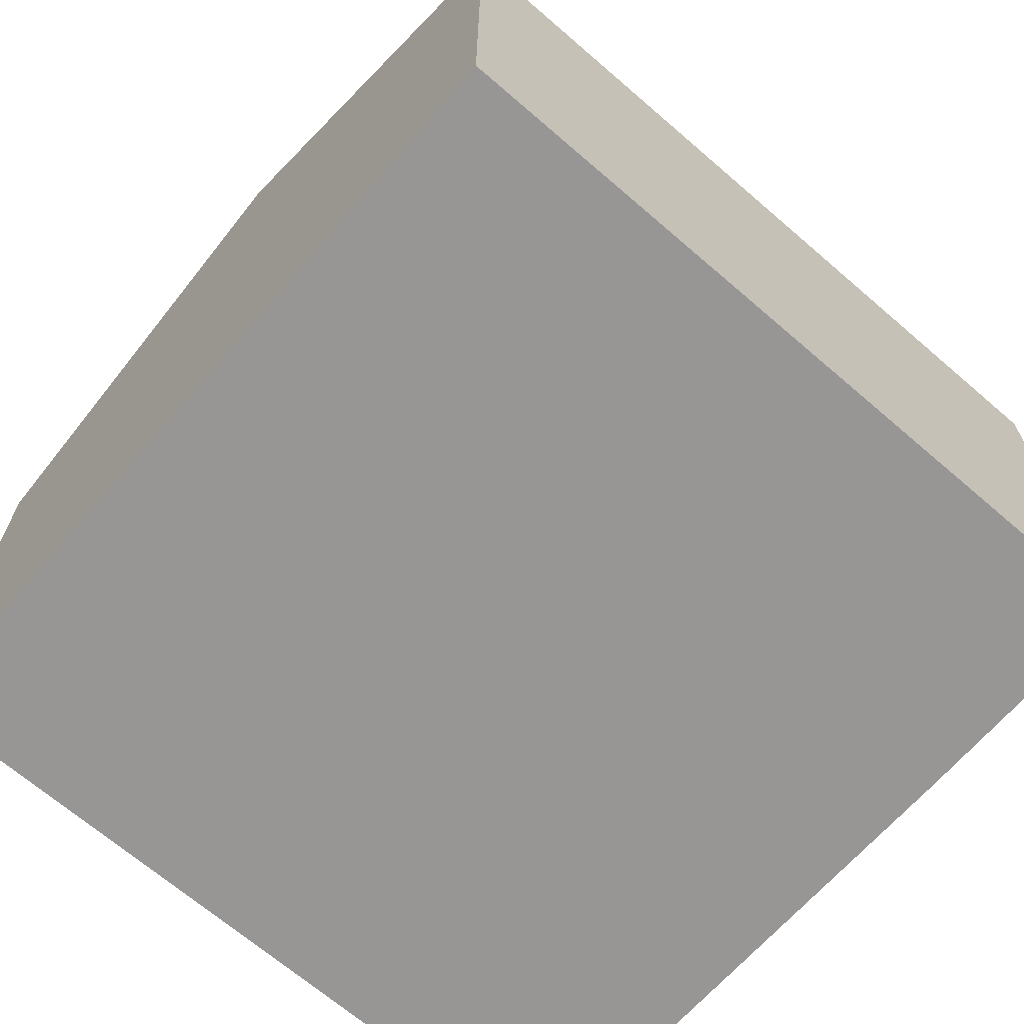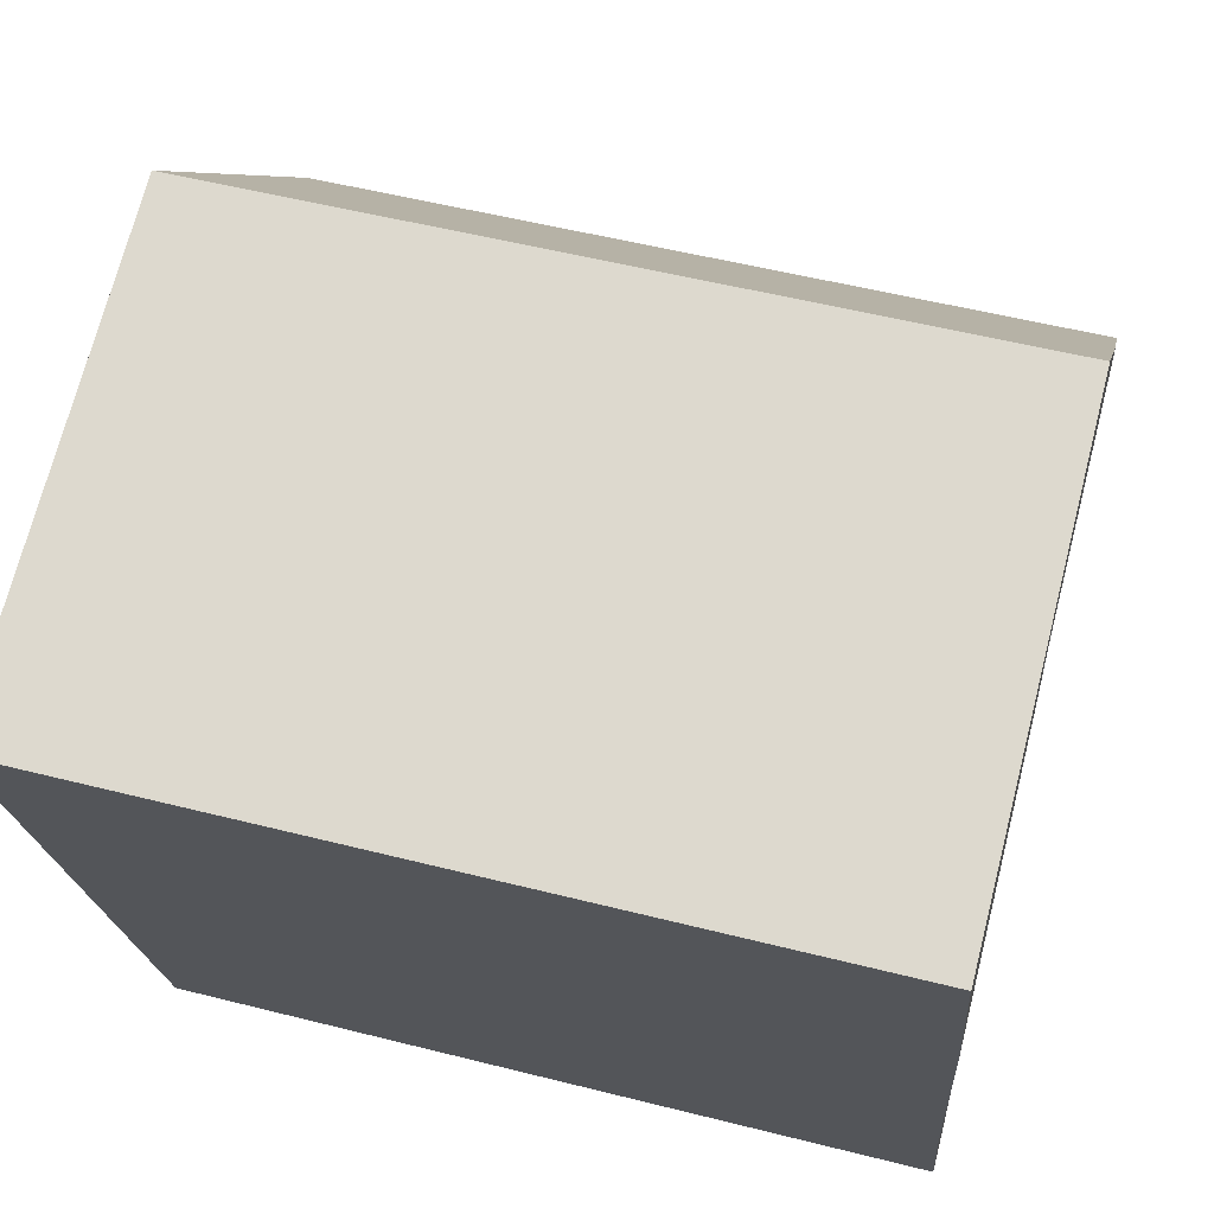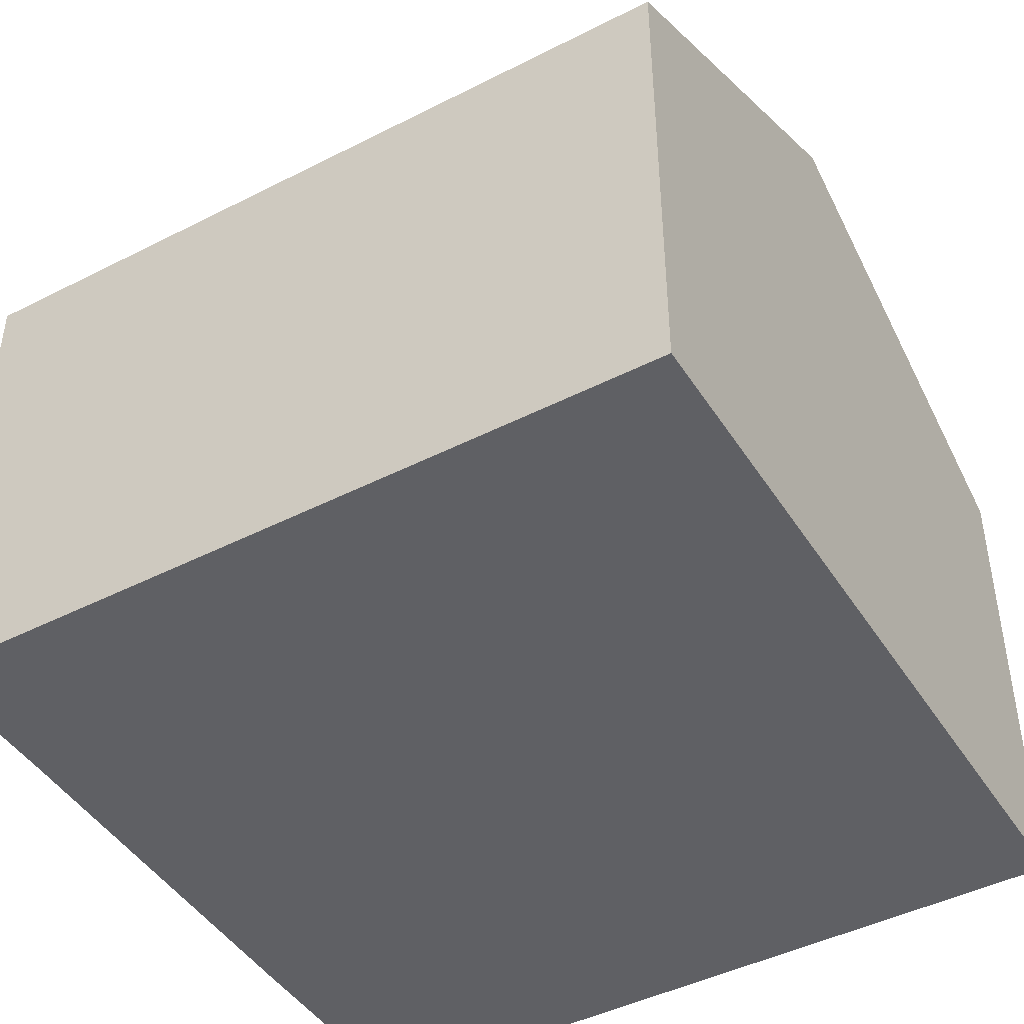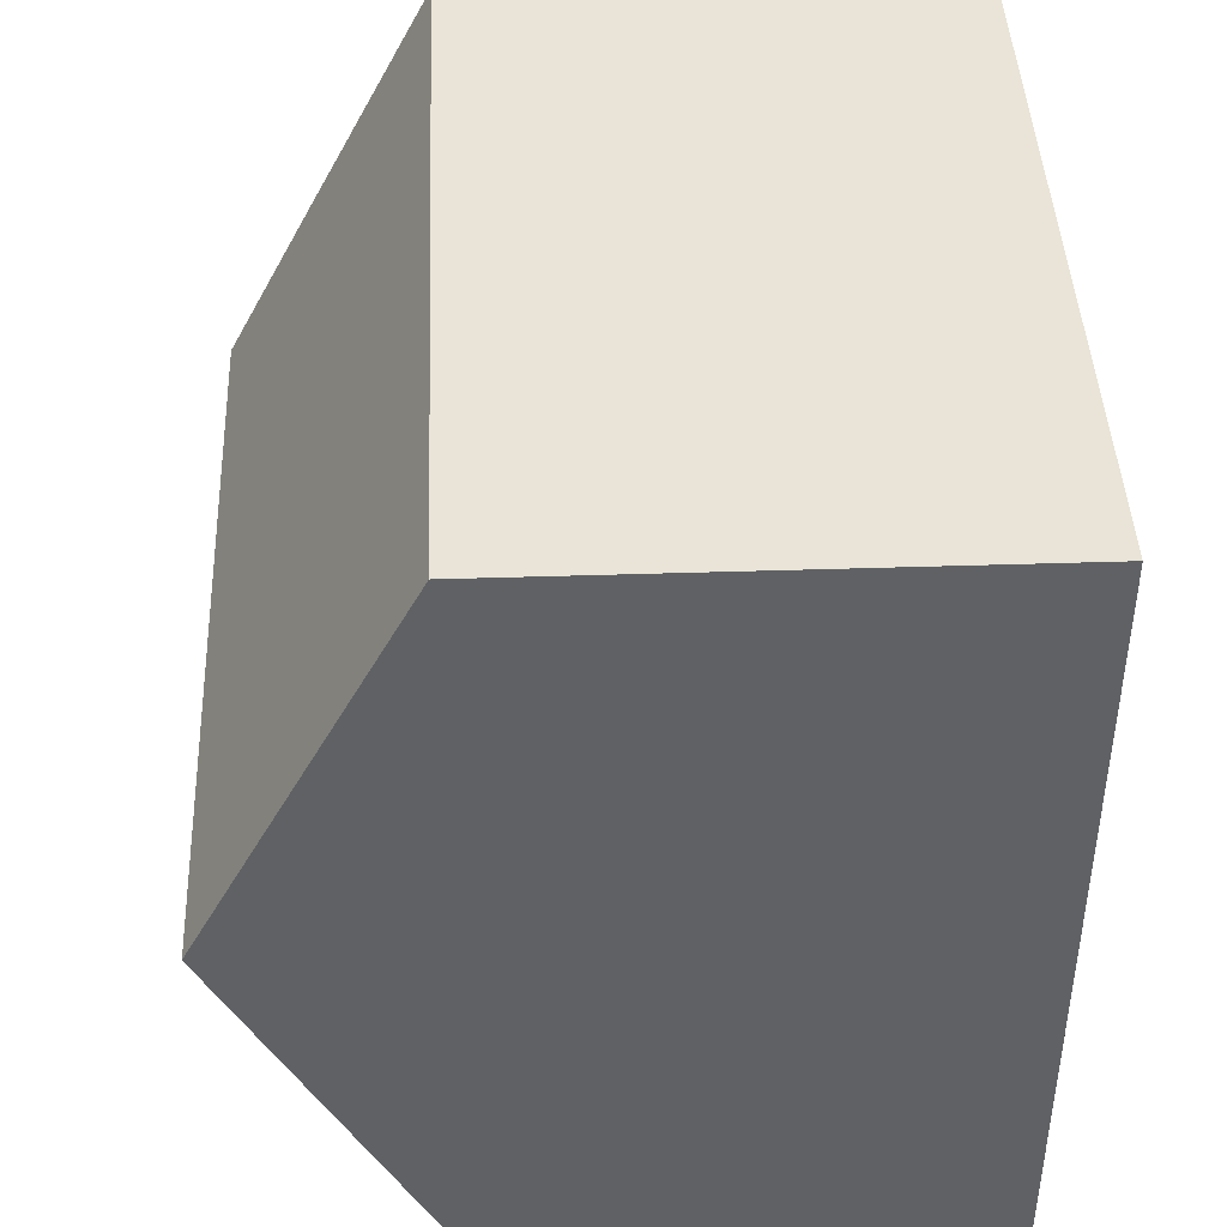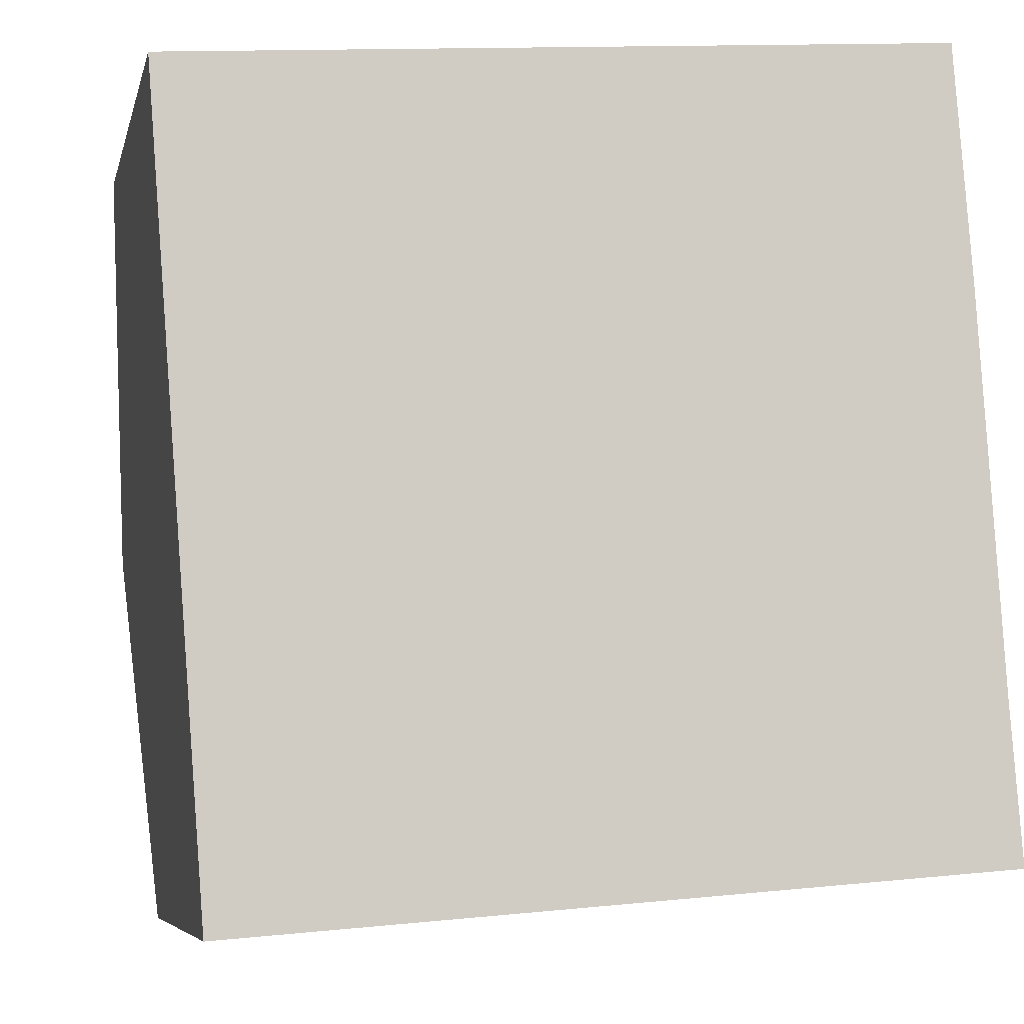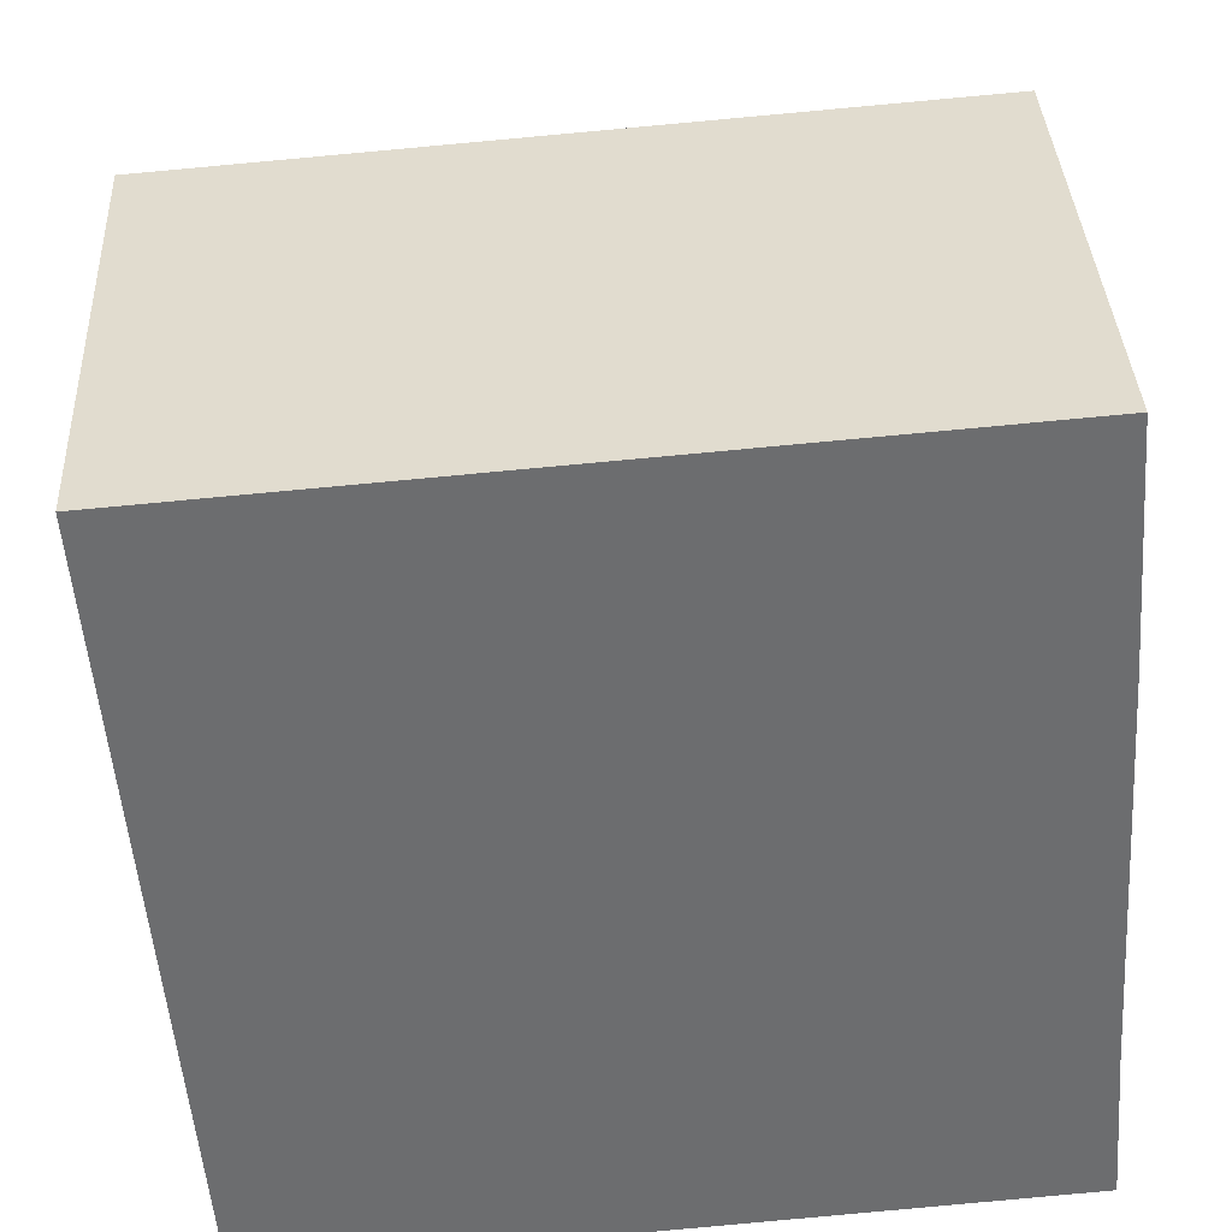
<metadata>
{"format":"obj","ext":"obj","renderer":"f3d","projection":"perspective","resolution":1024,"background":"white","views":[{"elev":-67.8,"azim":-45.3,"up":"+Y"},{"elev":71.2,"azim":14.4,"up":"+Z"},{"elev":-44.9,"azim":-153.8,"up":"+Y"},{"elev":38.7,"azim":-92.4,"up":"+Z"},{"elev":-6.7,"azim":-12.4,"up":"+Z"},{"elev":36.3,"azim":-2.8,"up":"+Z"}]}
</metadata>
<code>
v  0.411 9.573 -5.343
v  11.16 6.757 -9.891
v  0.822 6.757 -10.69
v  10.99 7.884 -7.752
v  10.79 9.573 -4.545
v  10.41 6.757 0.8
v  0 6.757 4.137e-16
v  10.65 8.425 -2.366
v  10.41 -4.899e-17 0.8
v  10.65 1.449e-16 -2.366
v  10.99 4.747e-16 -7.752
v  11.16 6.056e-16 -9.891
v  10.79 2.783e-16 -4.545
v  0.822 6.543e-16 -10.69
v  0.411 3.272e-16 -5.343
v  0 0 0
g defaultobject
f 1 2 3
f 2 1 4
f 4 1 5
f 6 1 7
f 1 6 5
f 5 6 8
f 9 8 6
f 8 9 5
f 5 9 4
f 4 9 2
f 2 9 10
f 2 10 11
f 2 11 12
f 11 10 13
f 12 3 2
f 3 12 14
f 14 1 3
f 1 14 7
f 7 14 15
f 7 15 16
f 16 6 7
f 6 16 9
f 12 15 14
f 15 12 11
f 15 11 13
f 15 13 16
f 16 13 10
f 16 10 9

</code>
